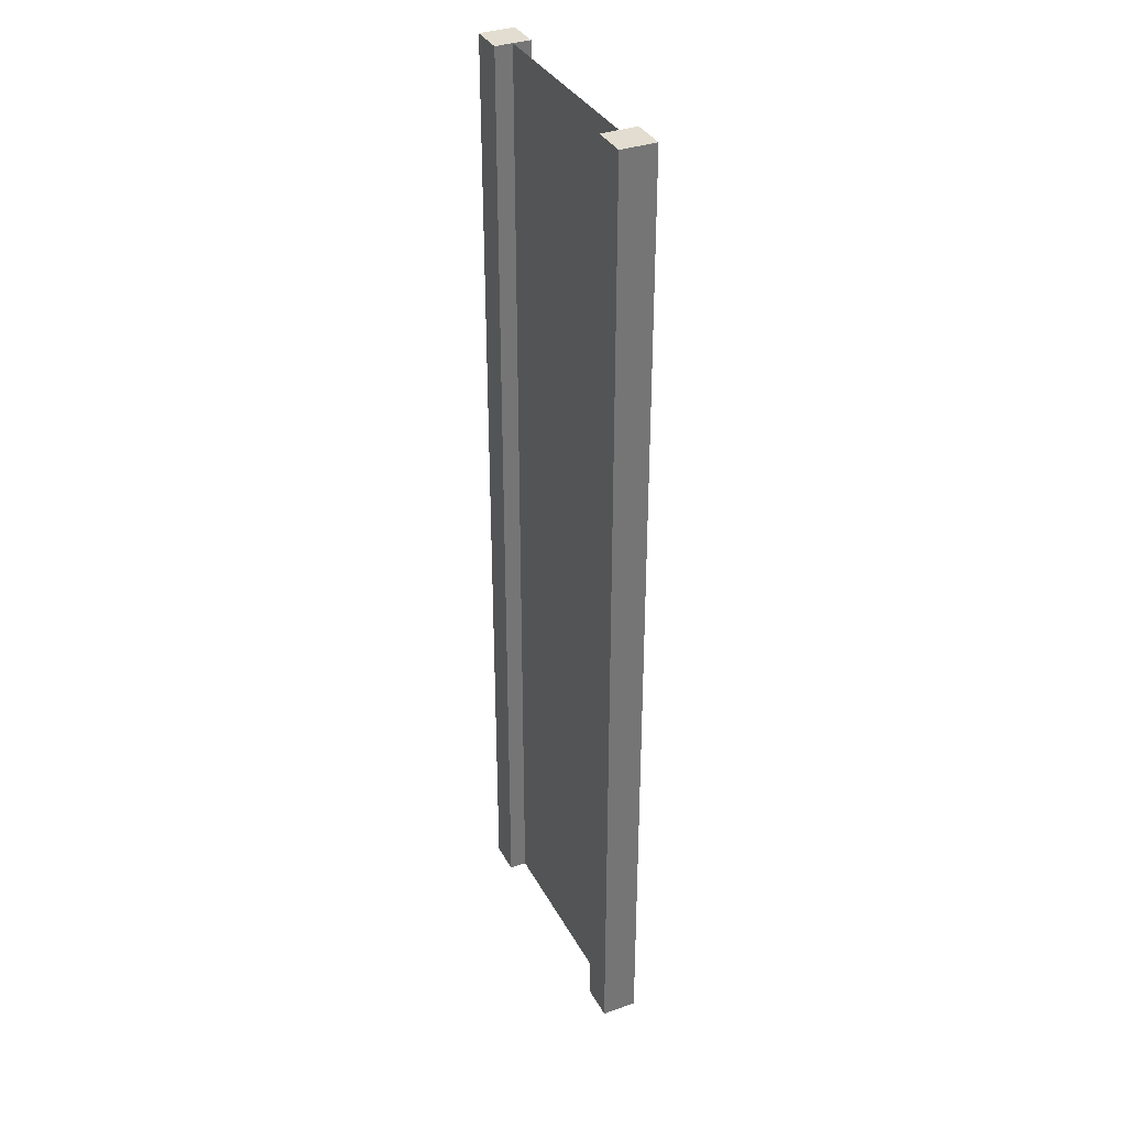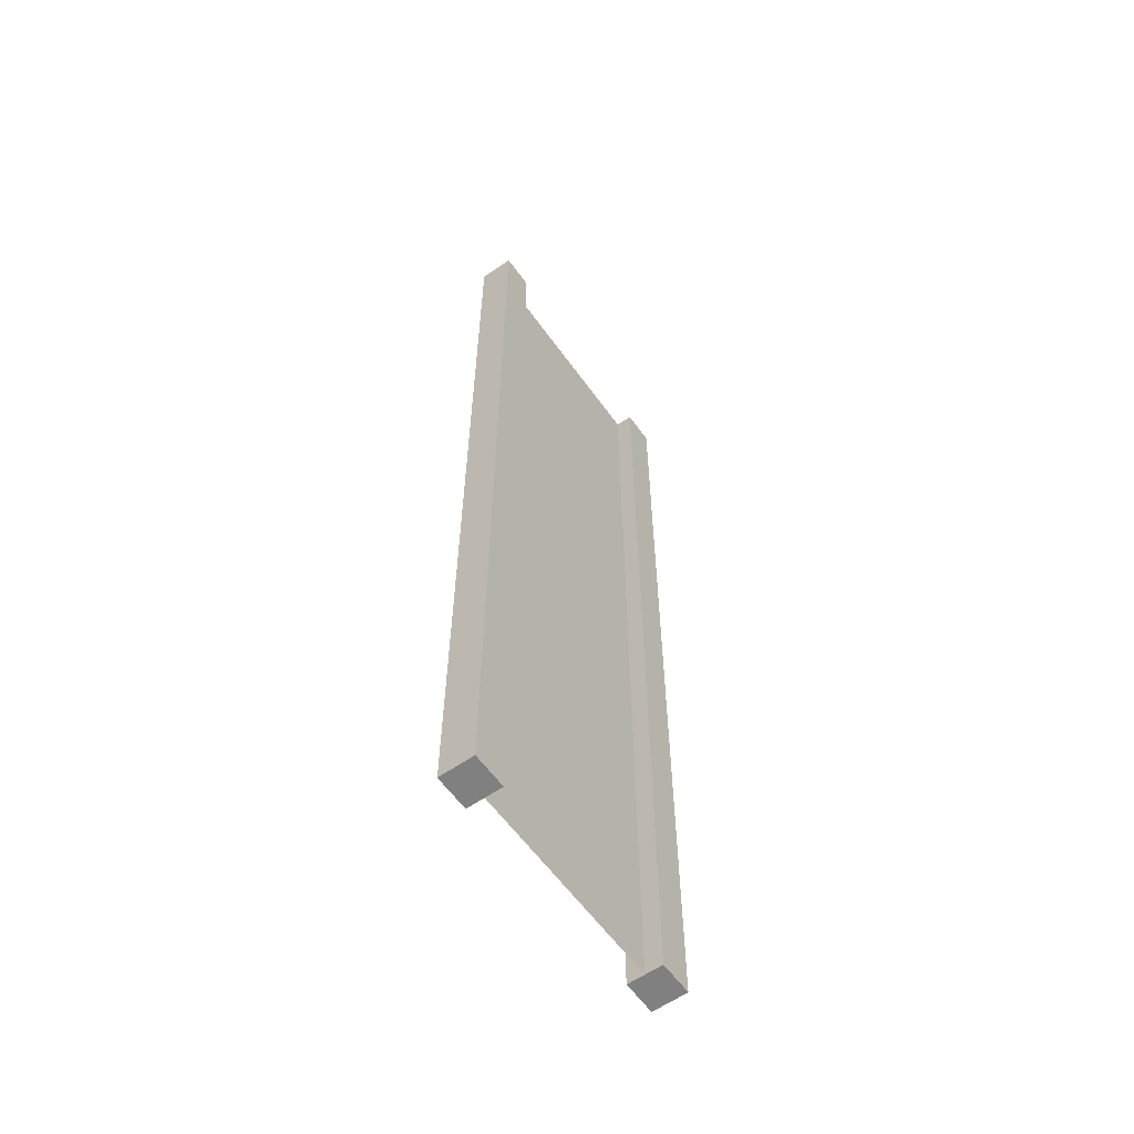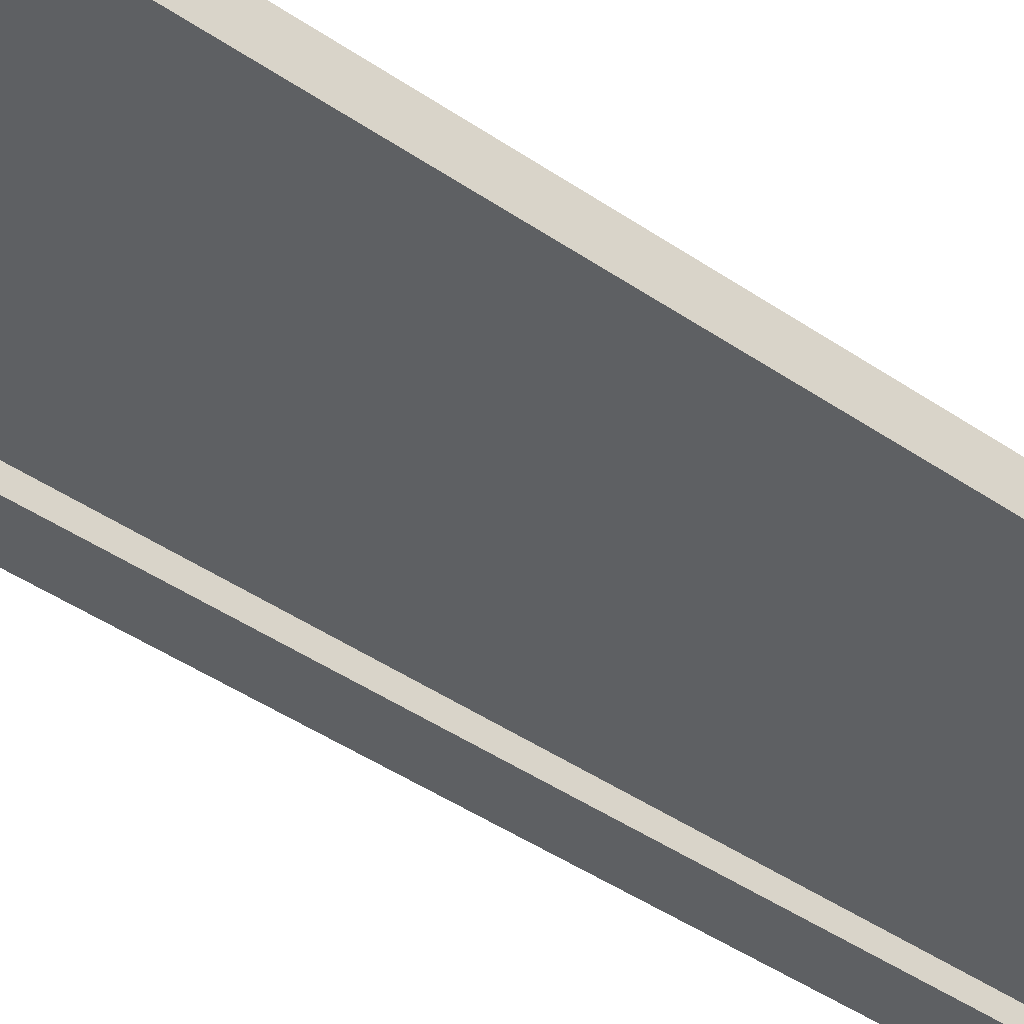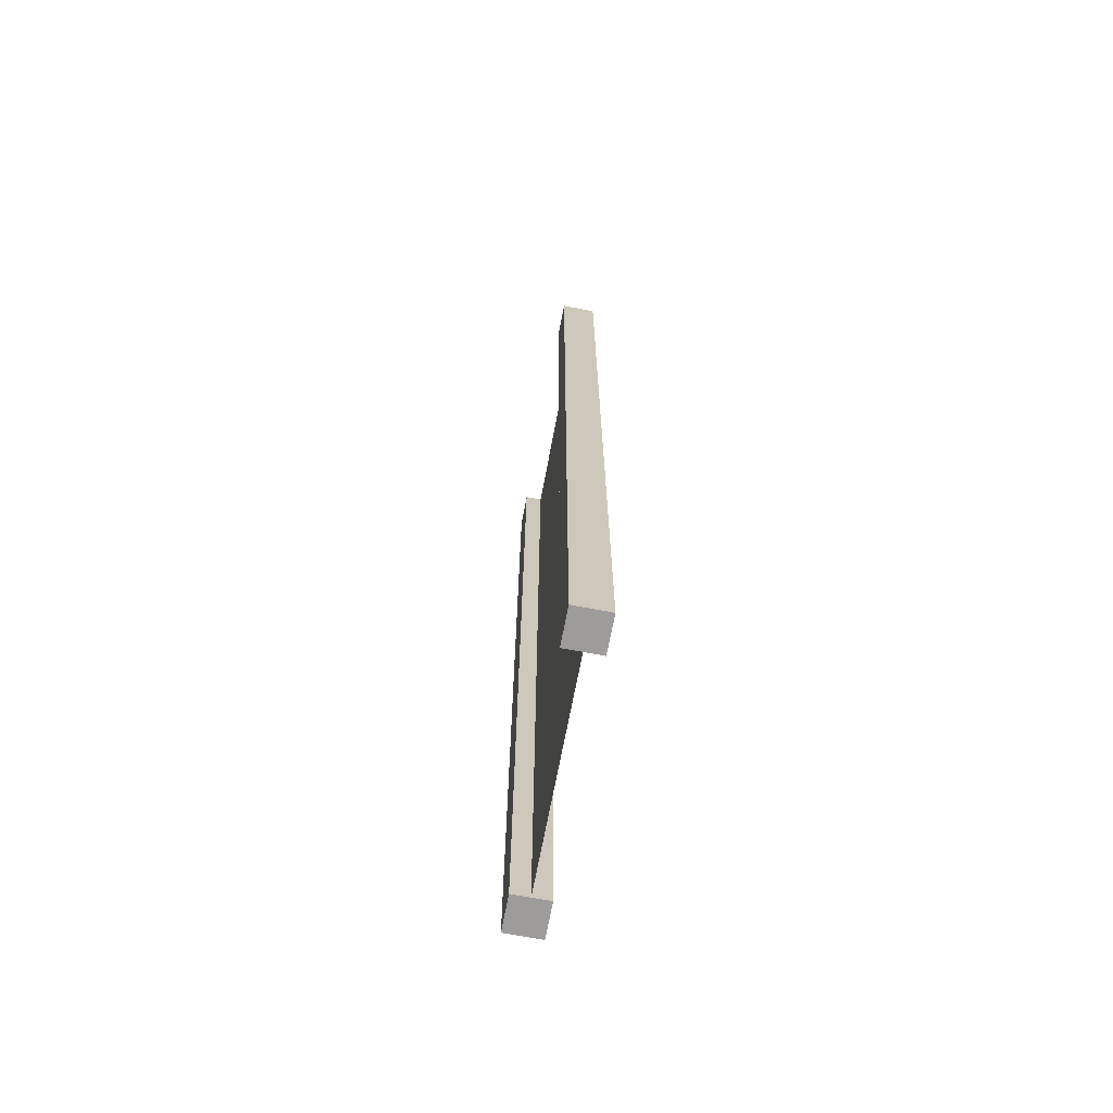
<metadata>
{"format":"obj","ext":"obj","renderer":"f3d","projection":"perspective","resolution":1024,"background":"white","views":[{"elev":35.1,"azim":-115.0,"up":"+Y"},{"elev":-60.0,"azim":125.5,"up":"+Y"},{"elev":-42.1,"azim":-129.8,"up":"+Z"},{"elev":-70.0,"azim":-100.8,"up":"+Y"}]}
</metadata>
<code>
g pb_Mesh-228454
v -0.75 -3 0.25
v -1 -3 0.25
v -0.75 4 0.25
v -1 4 0.25
v -1 -3 0.25
v -1 -3 -2.384e-07
v -1 4 0.25
v -1 4 -2.704e-07
v -1 -3 -2.384e-07
v -0.75 -3 -1.49e-07
v -1 4 -2.704e-07
v -0.75 4 -7.665e-08
v 1 -3 4.768e-07
v 1 -3 0.25
v 1 4 3.257e-07
v 1 4 0.25
v -0.75 4 0.25
v -1 4 0.25
v -0.75 4 -7.665e-08
v -1 4 -2.704e-07
v -0.75 -3 -1.49e-07
v -1 -3 -2.384e-07
v -0.75 -3 0.25
v -1 -3 0.25
v 0.75 -3 3.874e-07
v 0.75 -3 0.25
v 1 -3 4.768e-07
v 1 -3 0.25
v 0.75 4 6.088e-07
v 0.75 -3 3.874e-07
v 1 4 3.257e-07
v 1 -3 4.768e-07
v 0.75 -3 0.25
v 0.75 4 0.25
v 1 -3 0.25
v 1 4 0.25
v 0.75 4 0.25
v 0.75 4 6.088e-07
v 1 4 0.25
v 1 4 3.257e-07
v -0.75 -3 0.25
v -0.75 4 0.25
v -0.75 -3 -1.49e-07
v -0.75 4 -7.665e-08
v 0.75 4 0.25
v 0.75 -3 0.25
v 0.75 4 6.088e-07
v 0.75 -3 3.874e-07
v -0.75 -3 0.125
v -0.75 4 0.125
v 0.75 -3 0.125
v 0.75 4 0.125
g pb_Mesh-228454_0
f 3 2 1
f 3 4 2
f 7 6 5
f 7 8 6
f 11 10 9
f 11 12 10
f 15 14 13
f 15 16 14
f 19 18 17
f 19 20 18
f 23 22 21
f 23 24 22
f 27 26 25
f 27 28 26
f 31 30 29
f 31 32 30
f 35 34 33
f 35 36 34
f 39 38 37
f 39 40 38
f 43 42 41
f 43 44 42
f 47 46 45
f 47 48 46
g pb_Mesh-228454_1
f 51 50 49
f 51 52 50

</code>
